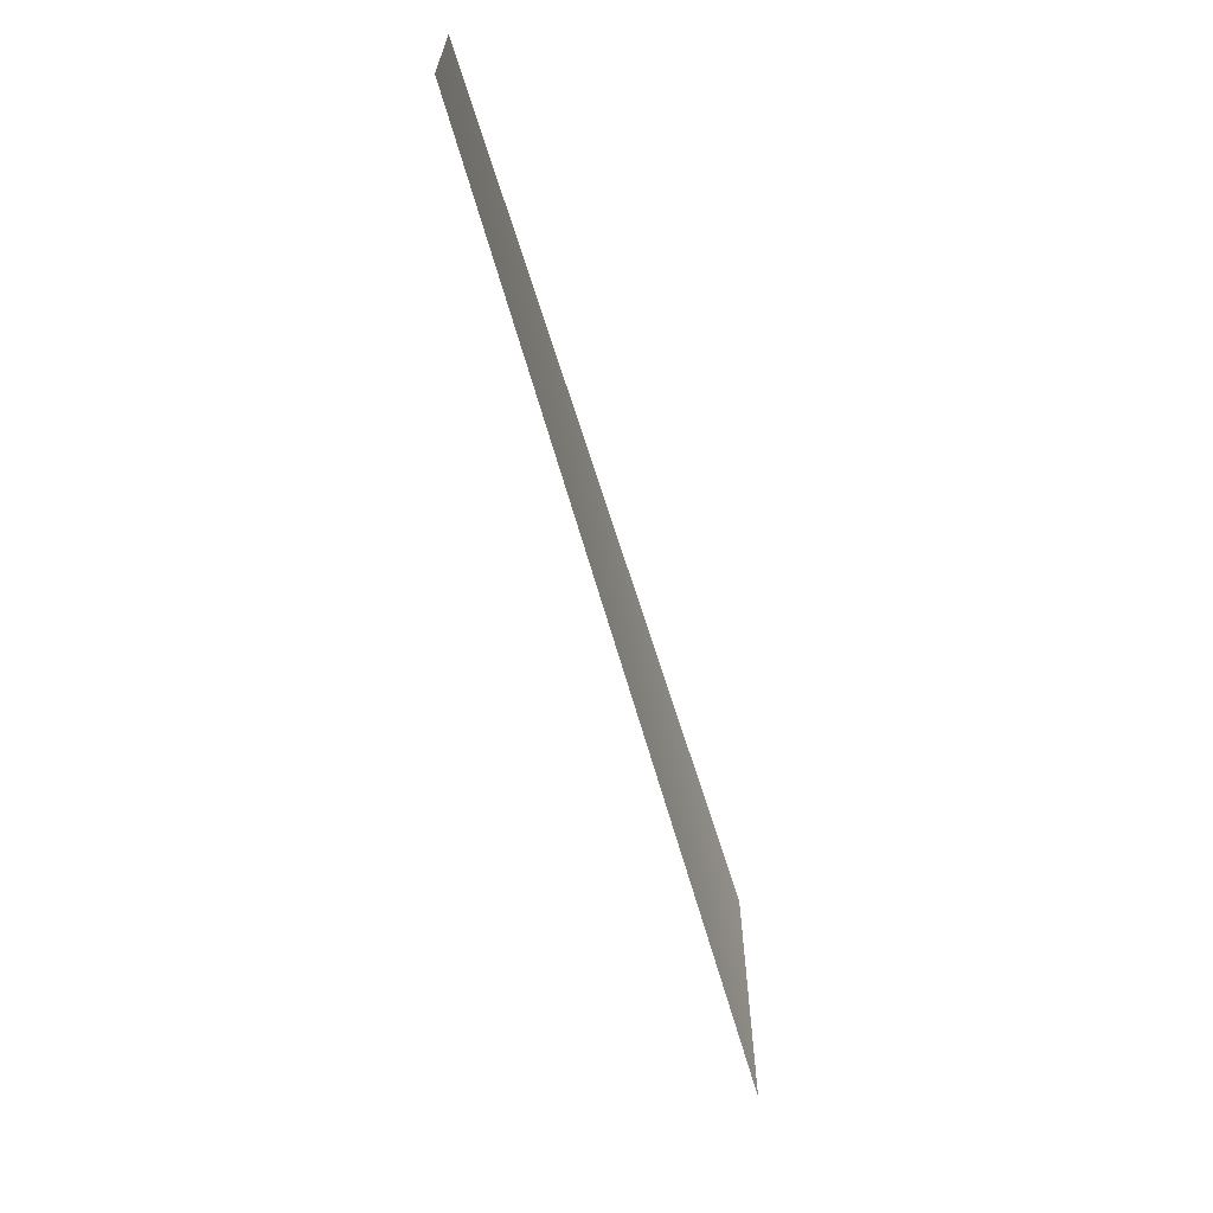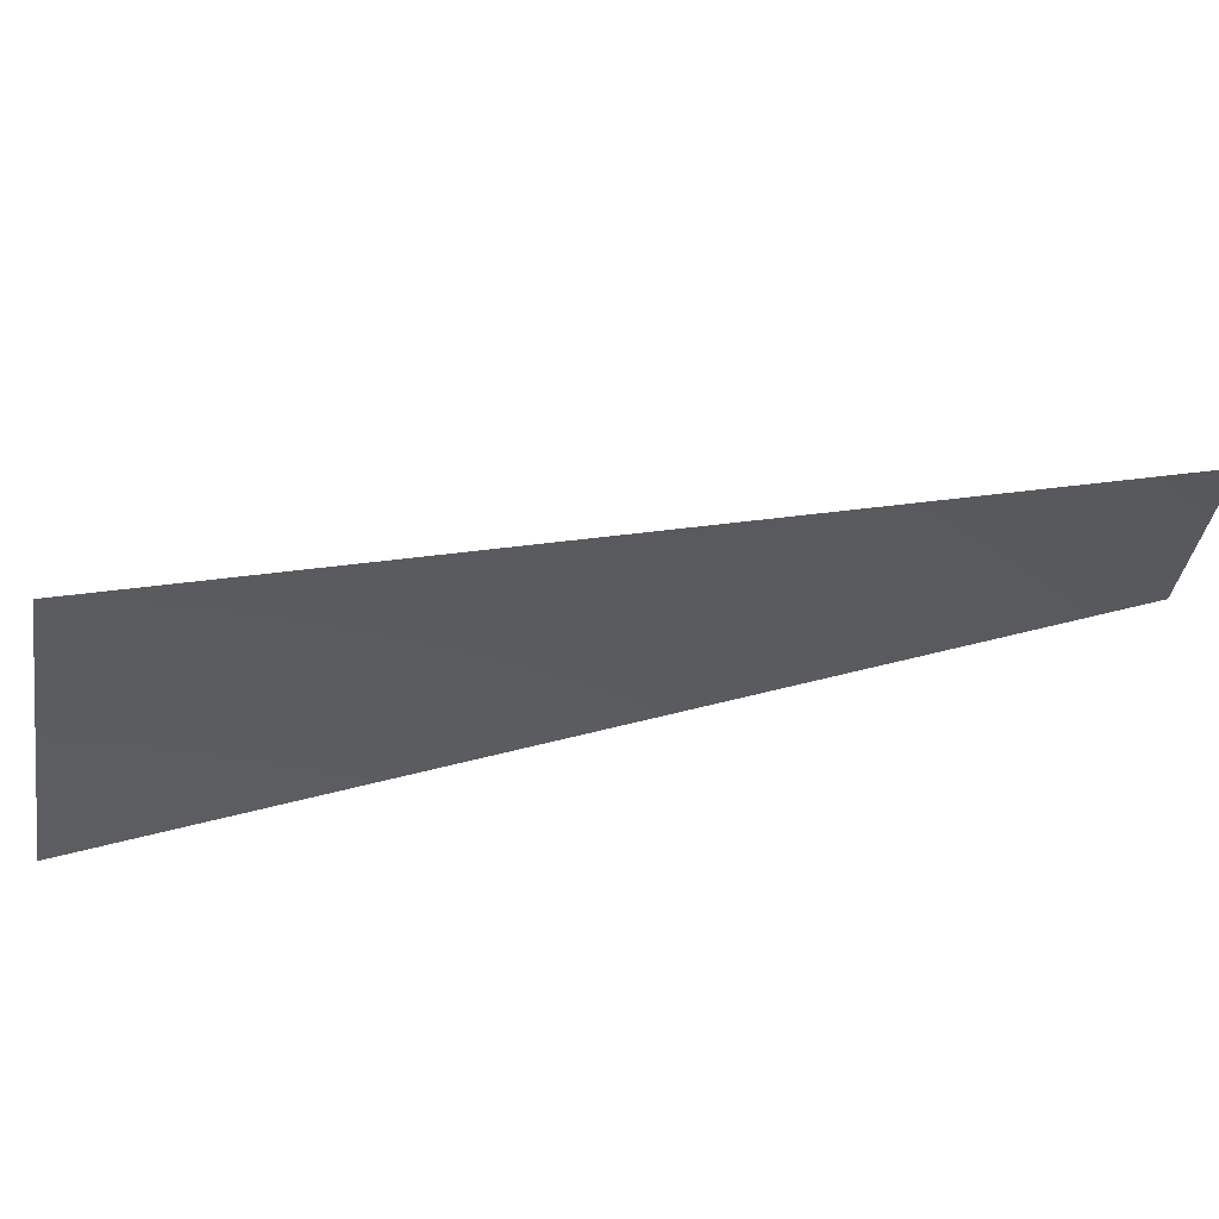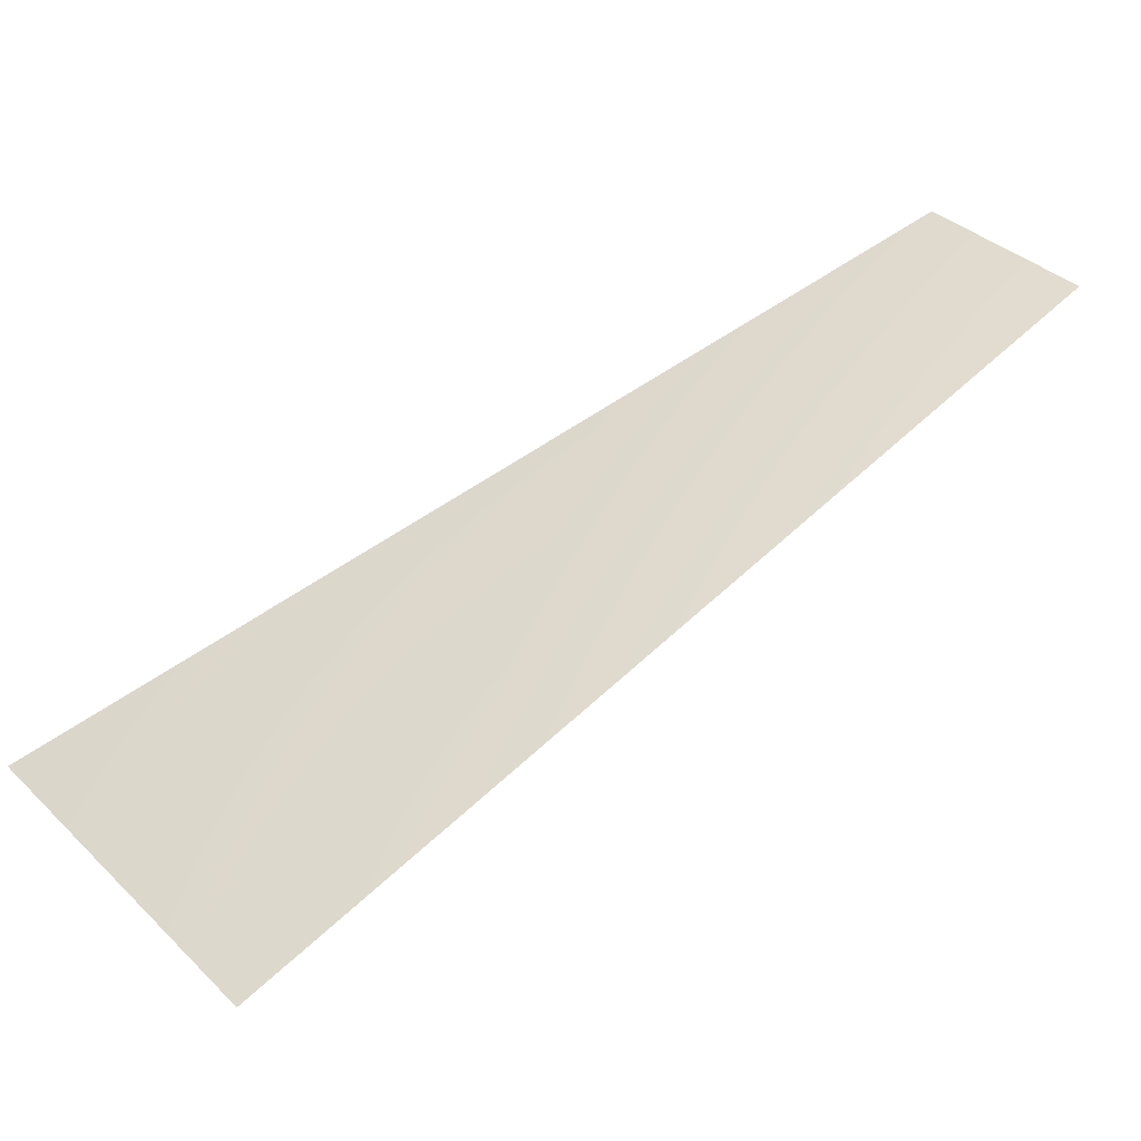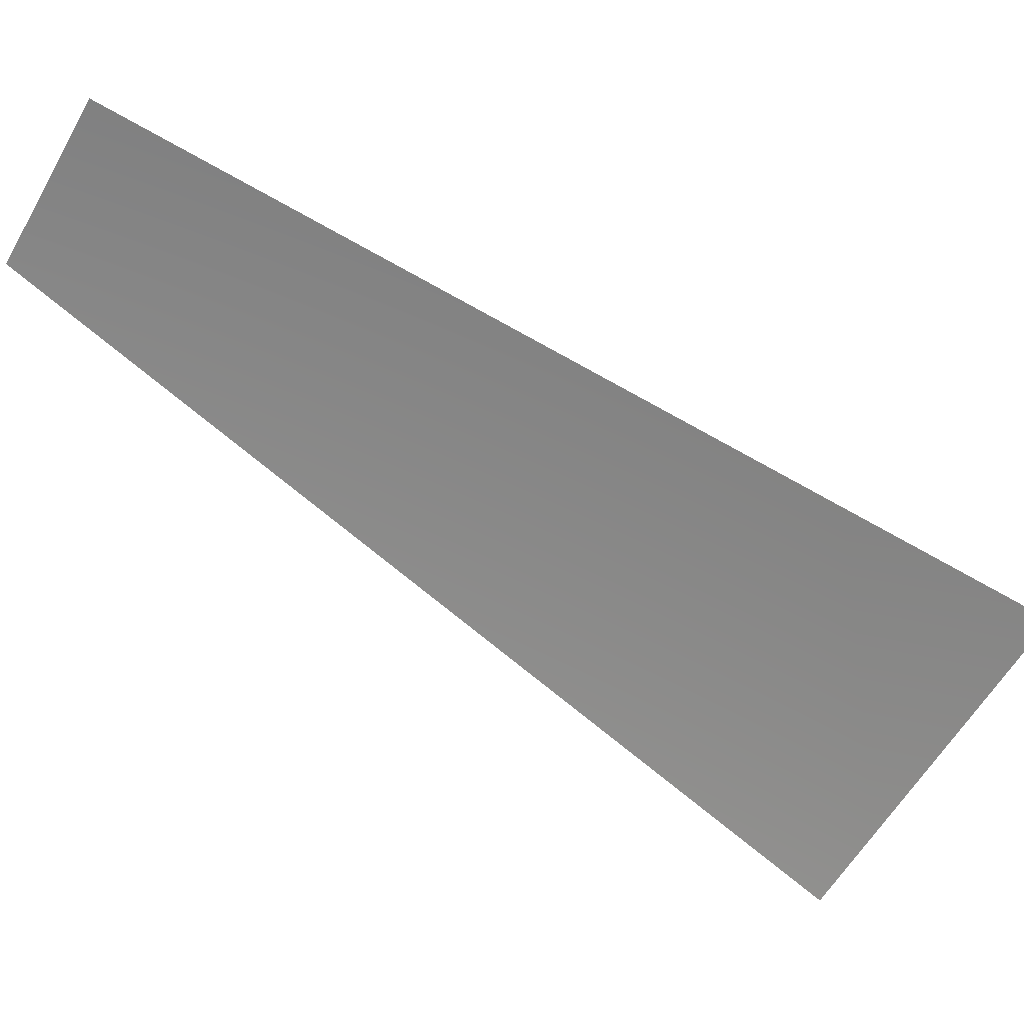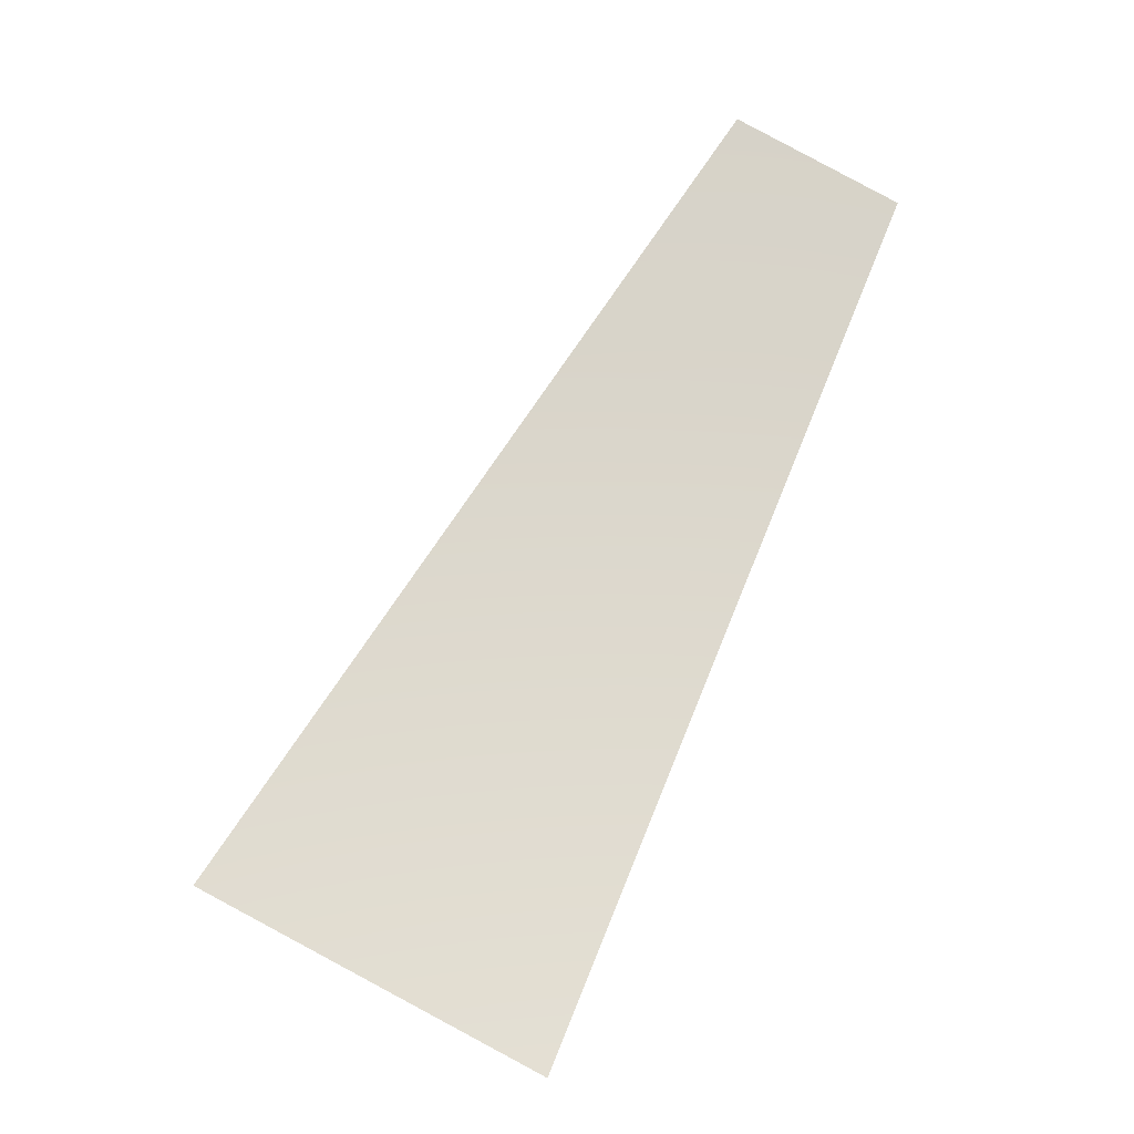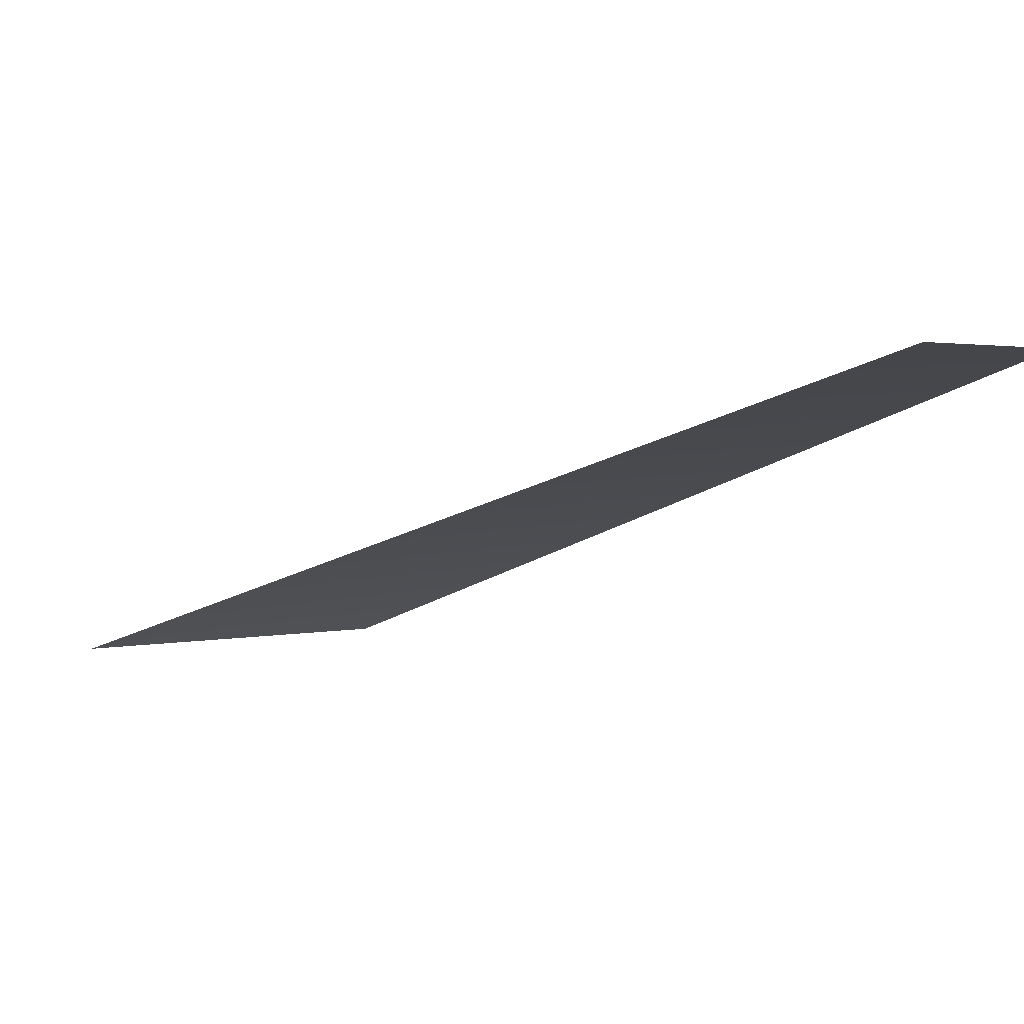
<metadata>
{"format":"obj","ext":"obj","renderer":"f3d","projection":"perspective","resolution":1024,"background":"white","views":[{"elev":50.5,"azim":-89.9,"up":"+Z"},{"elev":-34.0,"azim":-70.4,"up":"+Y"},{"elev":32.5,"azim":-98.2,"up":"+Y"},{"elev":-57.5,"azim":88.9,"up":"+Y"},{"elev":-1.8,"azim":1.6,"up":"+Z"},{"elev":1.6,"azim":-18.2,"up":"+Y"}]}
</metadata>
<code>
v -1742 7568 -2607
v -1200 7568 -2896
v -611.6 8035 -1477
v -887.9 8035 -1329
f 1 2 3
f 1 3 4

</code>
